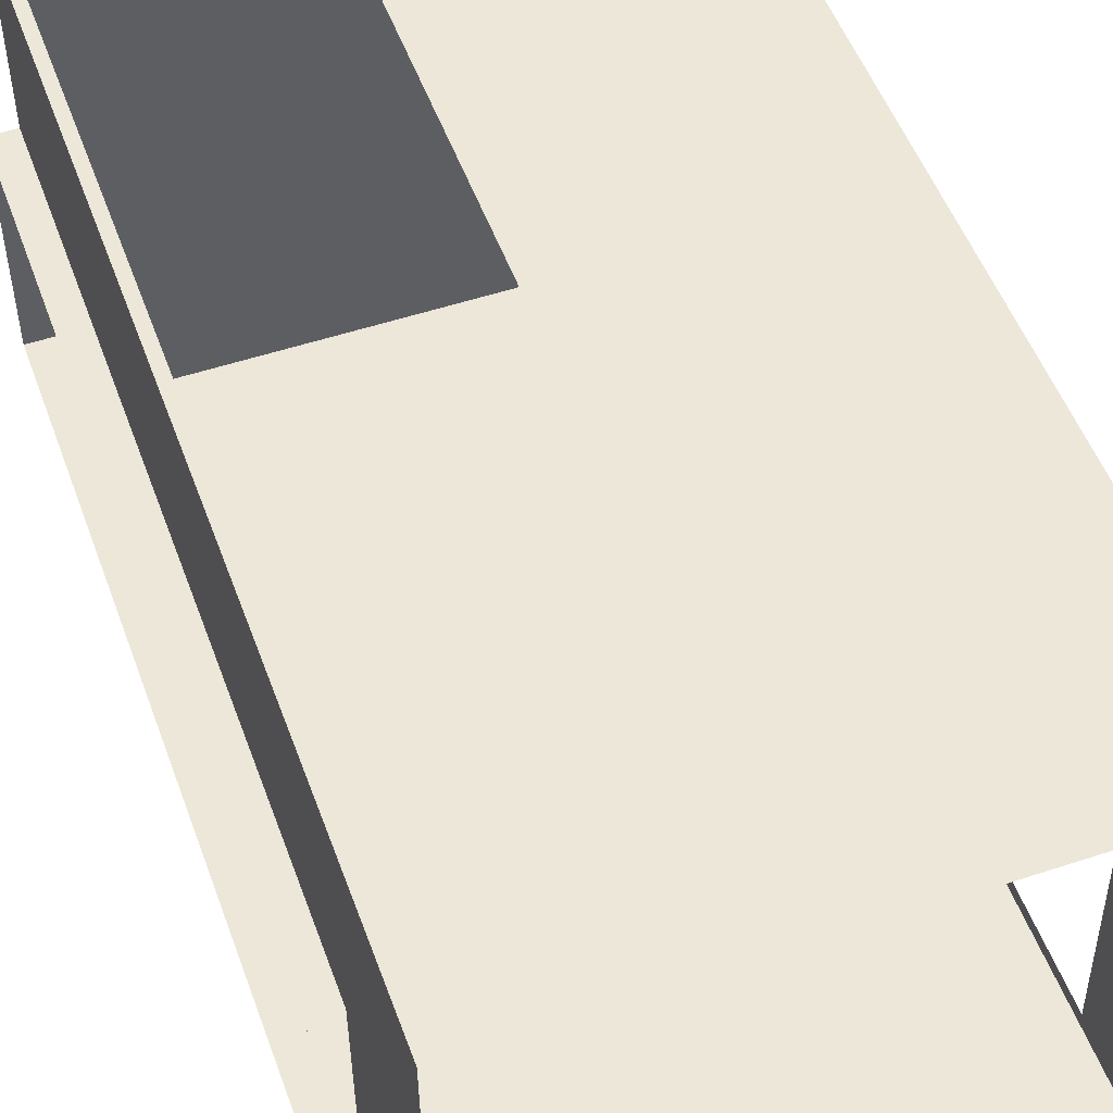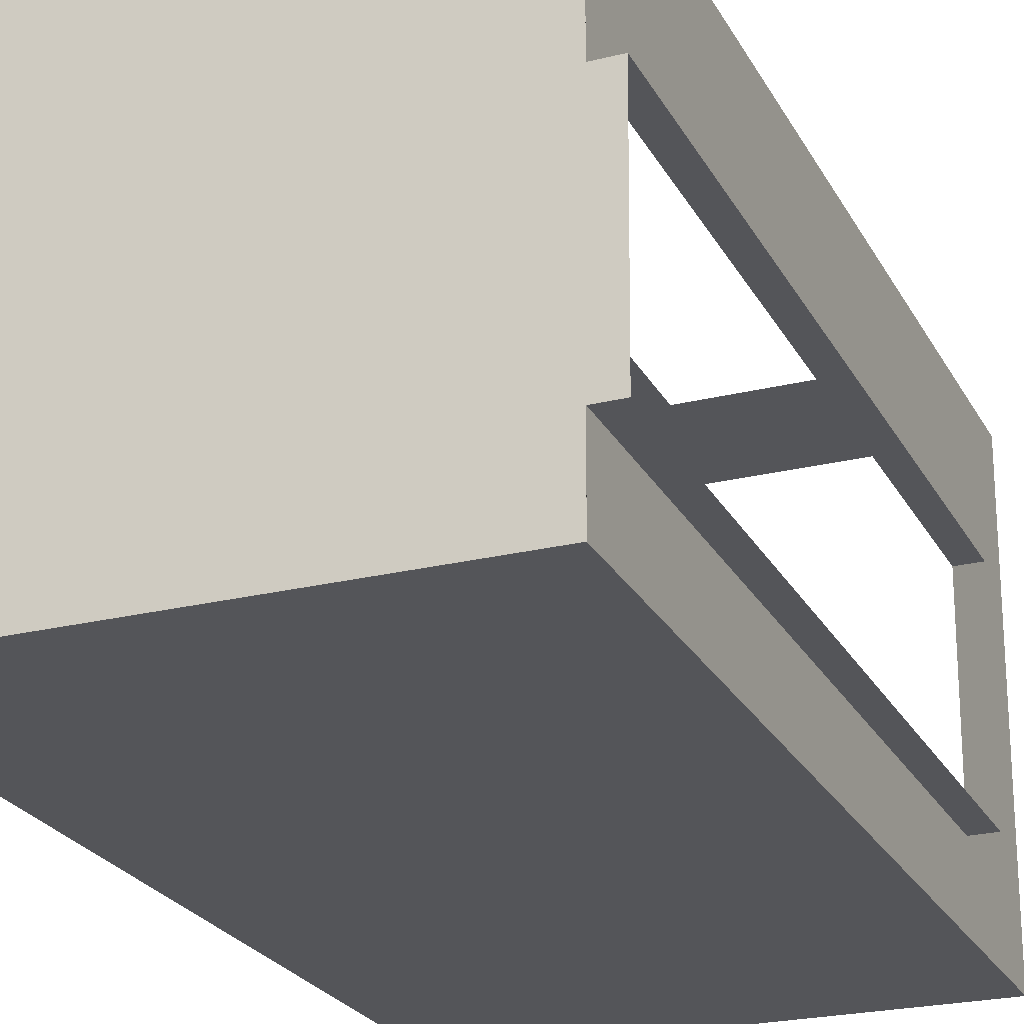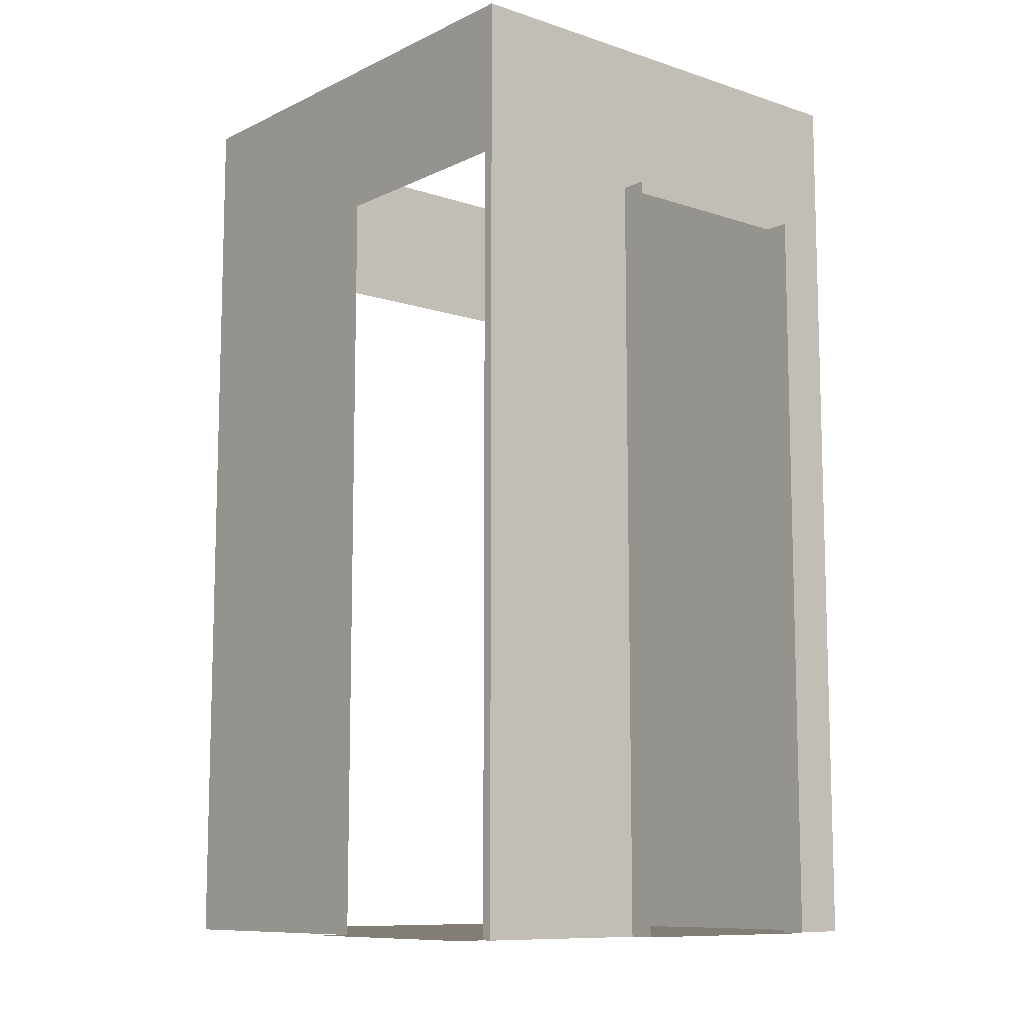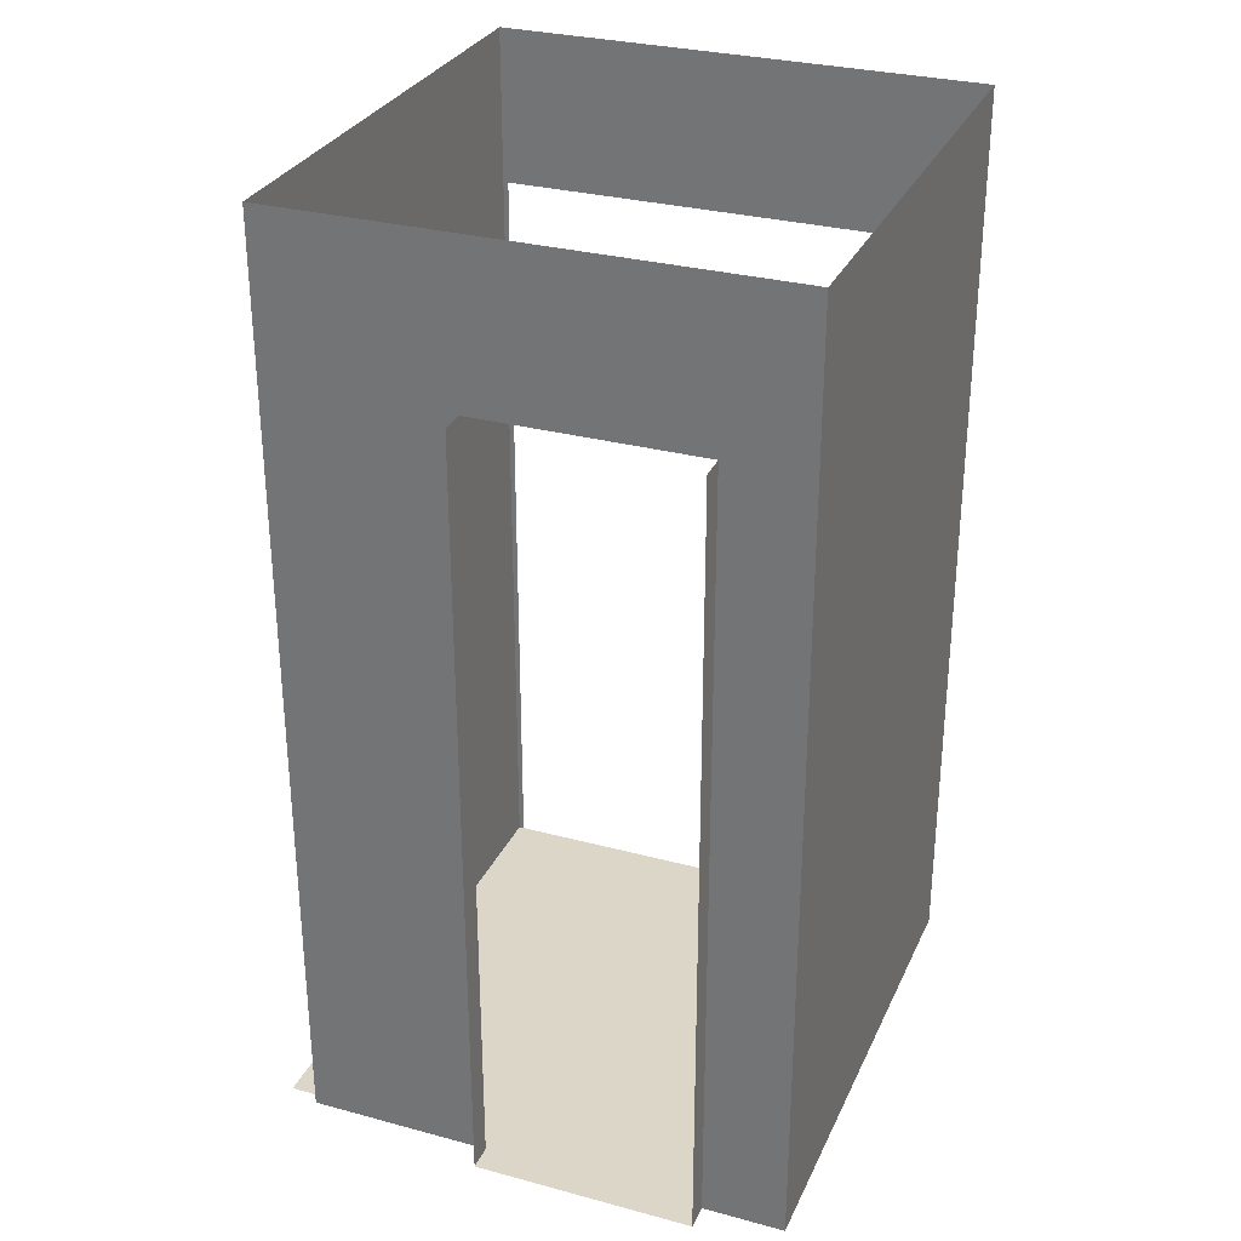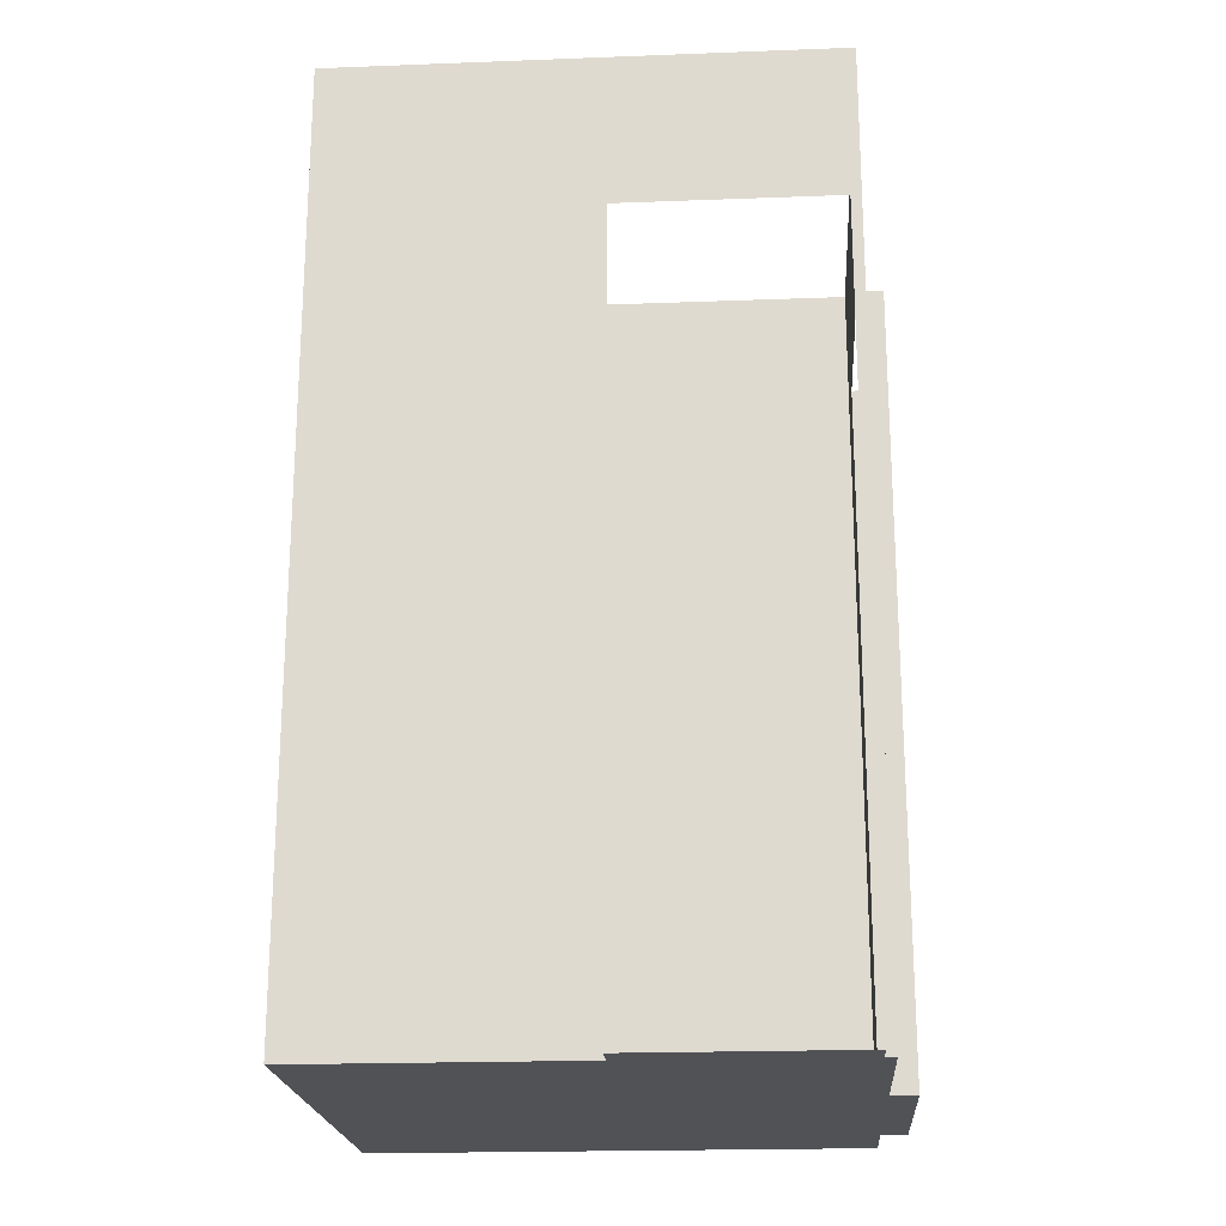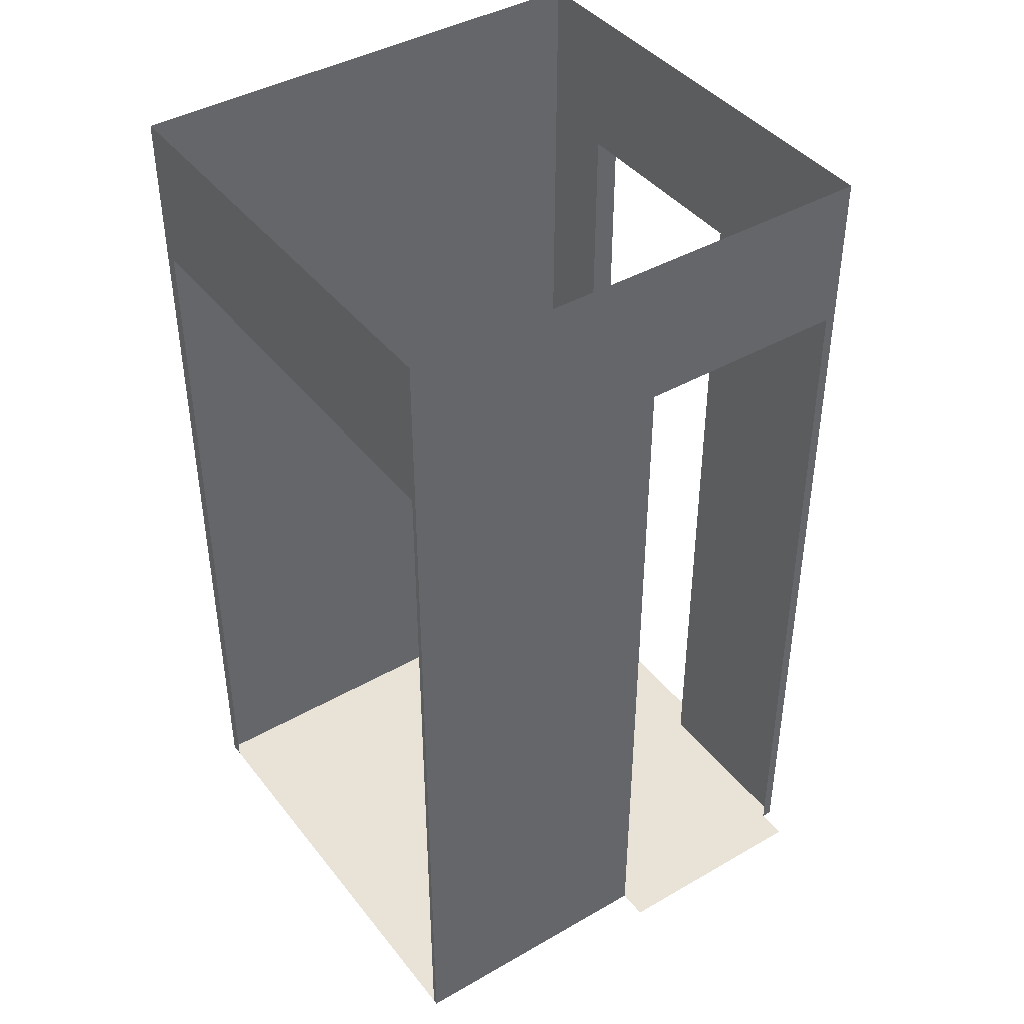
<metadata>
{"format":"obj","ext":"obj","renderer":"f3d","projection":"perspective","resolution":1024,"background":"white","views":[{"elev":51.1,"azim":160.4,"up":"+Z"},{"elev":-24.8,"azim":22.7,"up":"+Z"},{"elev":-10.1,"azim":50.6,"up":"+Y"},{"elev":30.2,"azim":111.8,"up":"+Y"},{"elev":-20.8,"azim":4.4,"up":"+Y"},{"elev":41.7,"azim":-34.2,"up":"+Y"}]}
</metadata>
<code>
g Mesh1 COM011 Model
v 20.04 4.06 -28.6
v 19.19 4.06 -28.59
v 20.04 4.06 -28.72
f 1 2 3
f 3 2 1
v 20.07 4.06 -30.59
f 2 4 3
v 19.19 4.06 -28.71
f 5 4 2
v 18.13 4.06 -28.7
f 6 4 5
v 18.13 4.06 -28.72
f 7 4 6
v 18.12 4.06 -30.52
f 8 4 7
v 18.12 4.06 -30.57
f 4 8 9
f 9 8 4
v 18.12 7.06 -30.52
f 9 10 8
v 18.12 7.06 -30.57
f 11 10 9
v 18.12 7.66 -30.57
f 12 10 11
v 18.13 7.06 -28.72
f 12 13 10
v 18.13 7.66 -28.7
f 13 12 14
f 14 12 13
f 10 13 12
f 11 10 12
f 9 10 11
f 8 10 9
v 20.07 7.66 -30.59
f 9 15 11
f 15 9 4
f 4 9 15
f 11 15 9
f 11 15 12
f 12 15 11
v 20.07 7.06 -30.28
f 16 15 4
v 20.08 7.06 -29.43
f 17 15 16
v 20.08 7.66 -28.72
f 17 18 15
v 20.08 4.06 -29.43
f 19 18 17
v 20.08 4.06 -28.72
f 18 19 20
f 20 19 18
v 20.07 4.06 -30.28
f 20 21 19
f 20 4 21
f 3 4 20
f 3 4 2
f 20 4 3
f 21 4 20
f 4 21 16
f 16 21 4
v 20.17 4.06 -30.28
f 22 16 21
v 20.17 7.06 -30.28
f 16 22 23
f 21 16 22
f 23 22 16
f 22 19 21
v 20.18 4.06 -29.43
f 19 22 24
f 21 19 22
f 19 21 20
f 24 22 19
v 20.18 7.06 -29.43
f 19 25 24
f 25 19 17
f 24 25 19
f 17 19 25
f 17 18 19
f 15 18 17
f 16 15 17
f 4 15 16
f 3 18 20
v 20.04 7.06 -28.72
f 18 3 26
f 20 18 3
f 26 3 18
v 19.19 7.06 -28.71
f 18 26 27
f 27 26 18
f 27 14 18
f 27 6 14
f 6 27 5
f 5 27 6
f 14 6 27
f 7 14 6
f 14 7 13
f 6 14 7
f 13 7 14
v 18.13 6.09 -28.72
f 13 7 28
f 28 7 13
f 6 4 7
f 5 4 6
f 2 4 5
f 7 4 8
f 18 14 27
g Mesh2 COM011 Model
l 3 1
l 20 3
l 19 20
l 24 19
l 22 24
l 22 21
l 22 23
l 16 23
l 21 16
l 4 21
l 9 4
l 9 8
l 9 11
l 11 12
l 12 15
l 12 14
l 6 14
l 6 5
l 6 7
l 7 8
l 7 28
l 13 28
l 13 10
l 8 10
l 5 2
l 5 27
l 27 26
l 3 26
l 2 1
l 14 18
l 15 18
l 4 15
l 20 18
l 17 16
l 19 17
l 25 17
l 24 25
g Mesh3 Model
v 145.9 3.3 -184.3
v 145.9 3.33 -184.3
l 29 30
g Mesh4 Model
v 139 3.33 -157.4
v 139 3.3 -157.4
l 31 32

</code>
